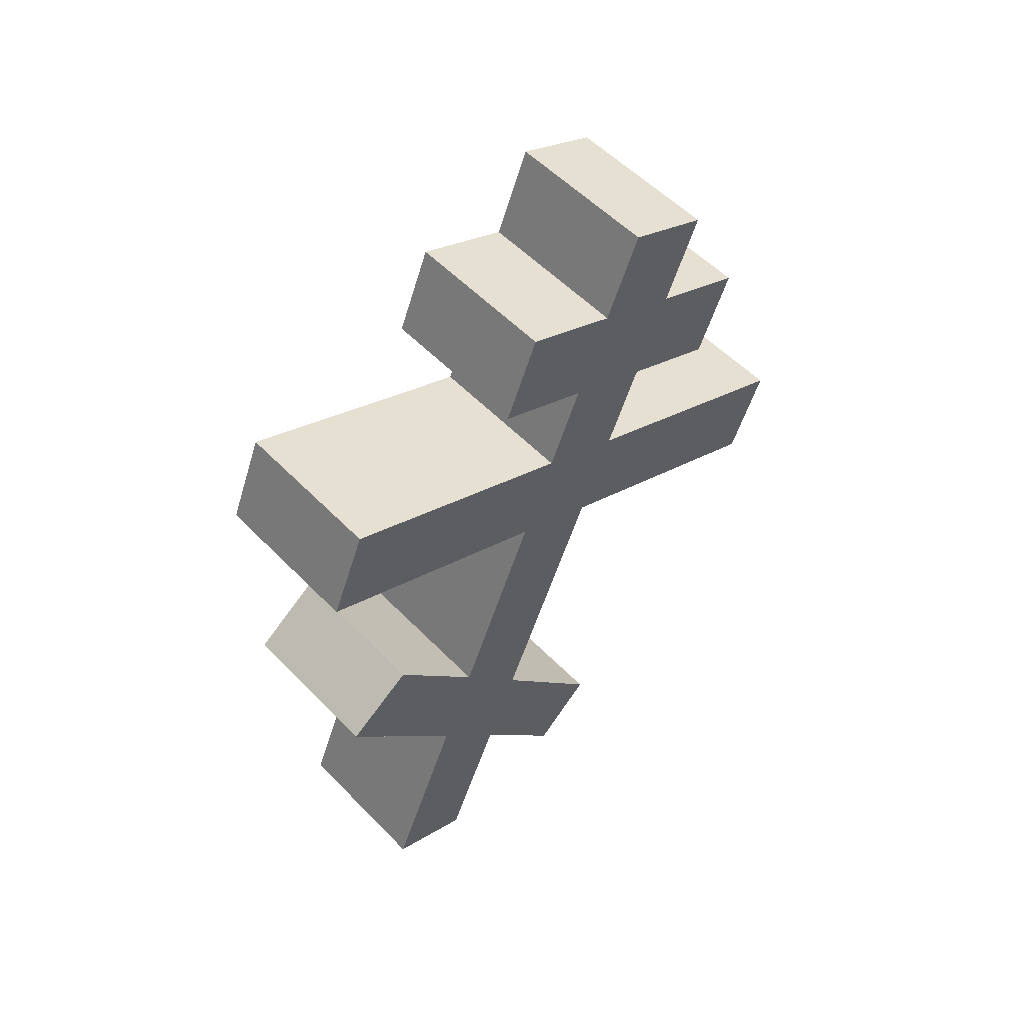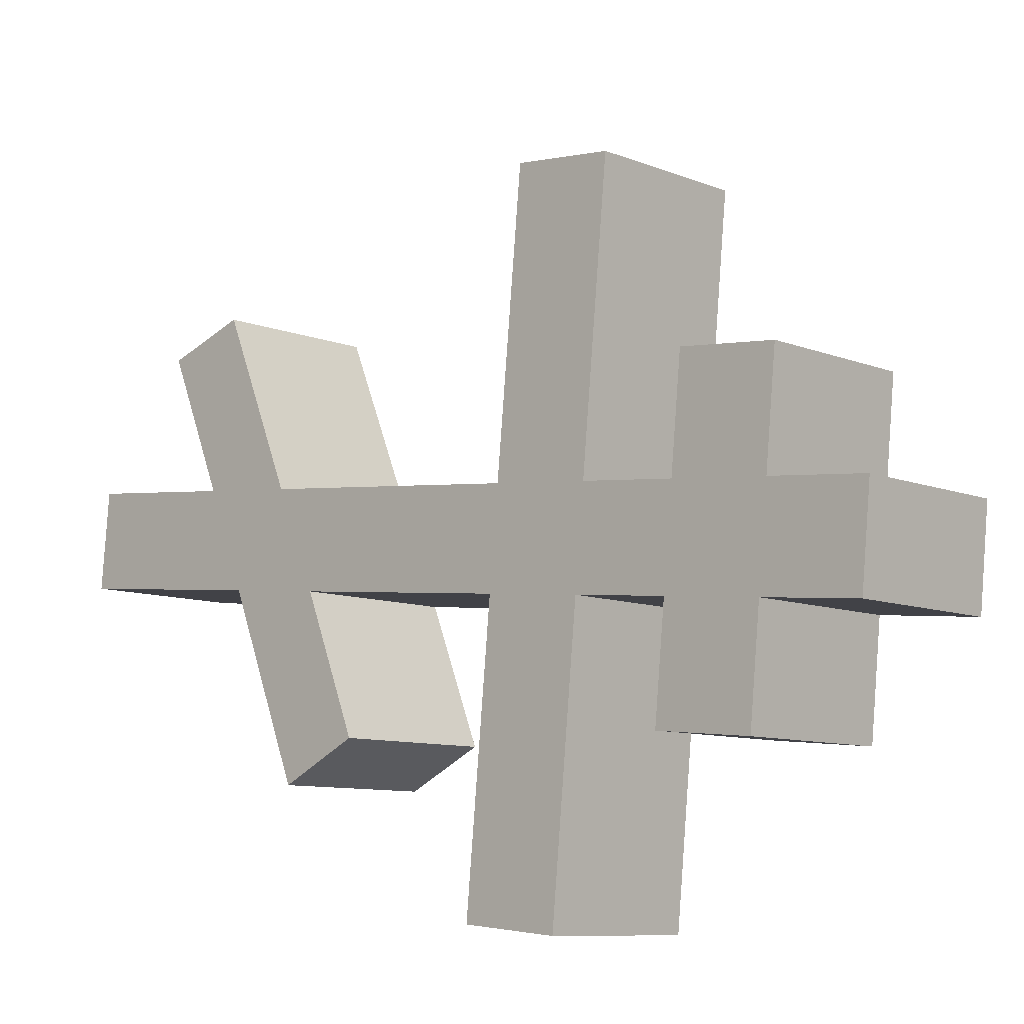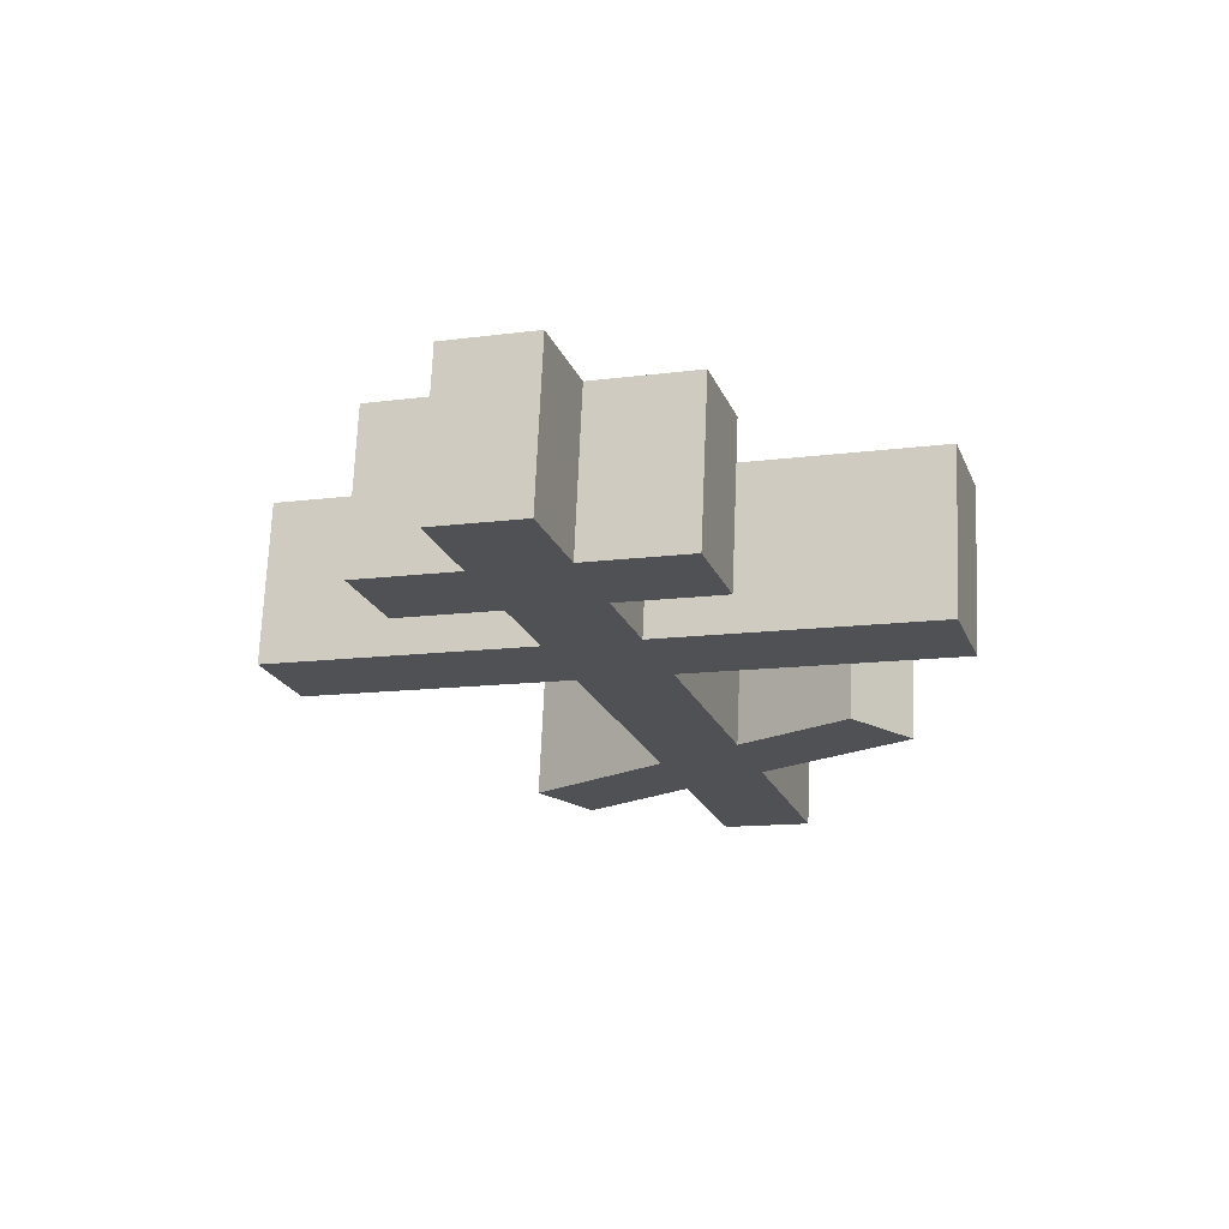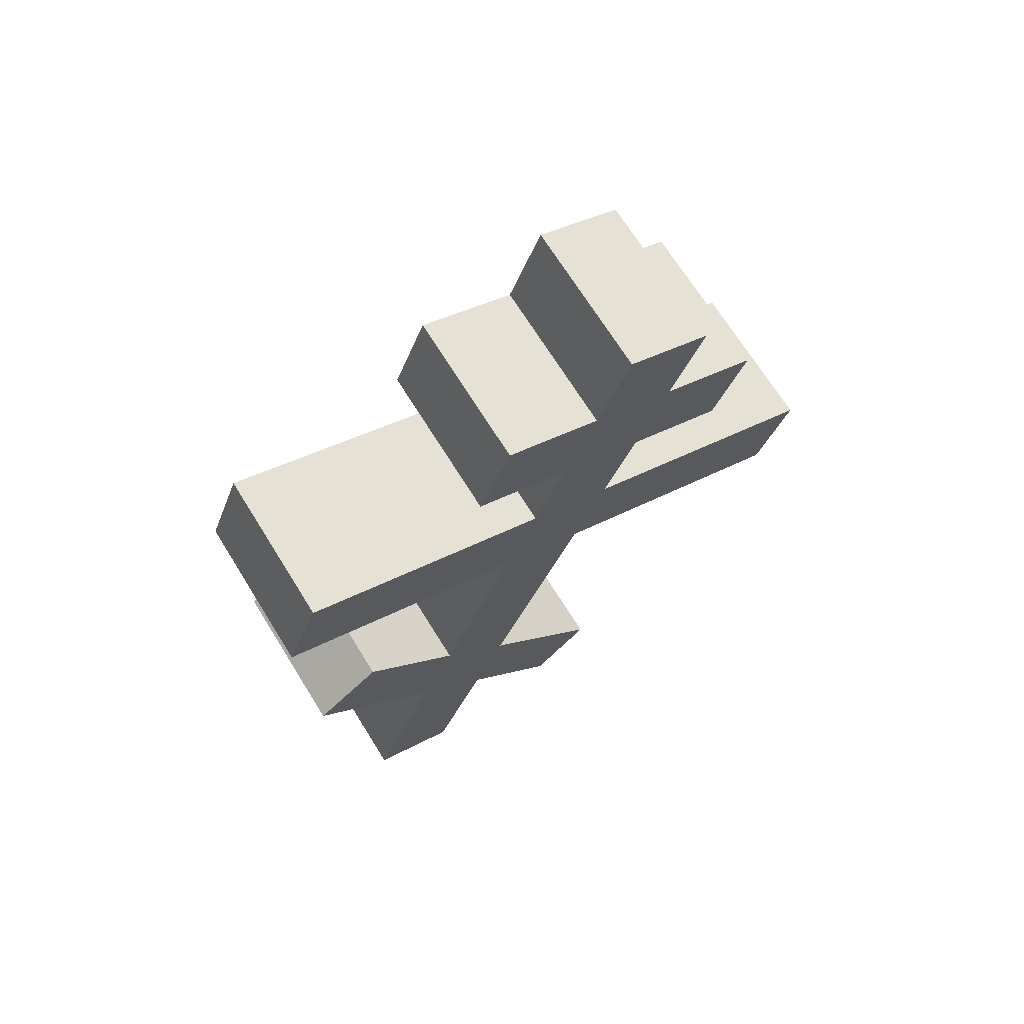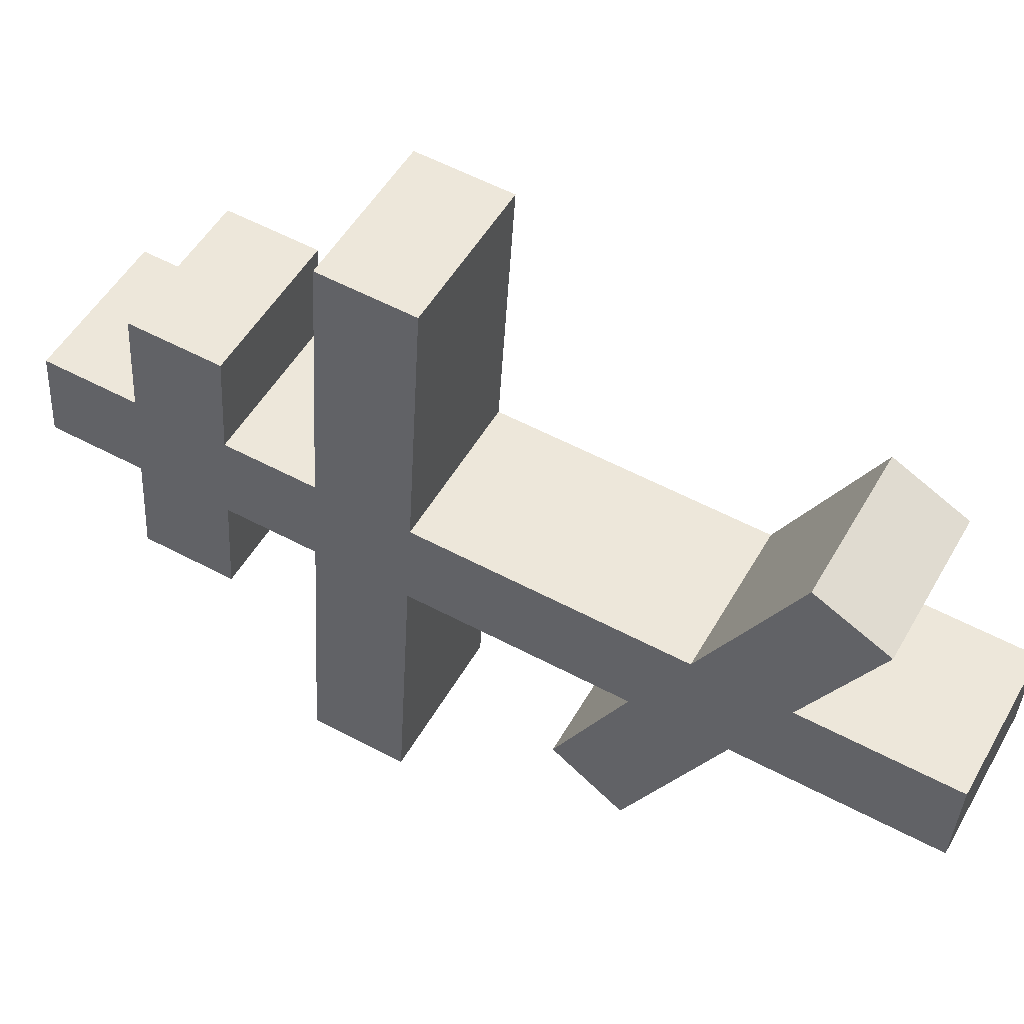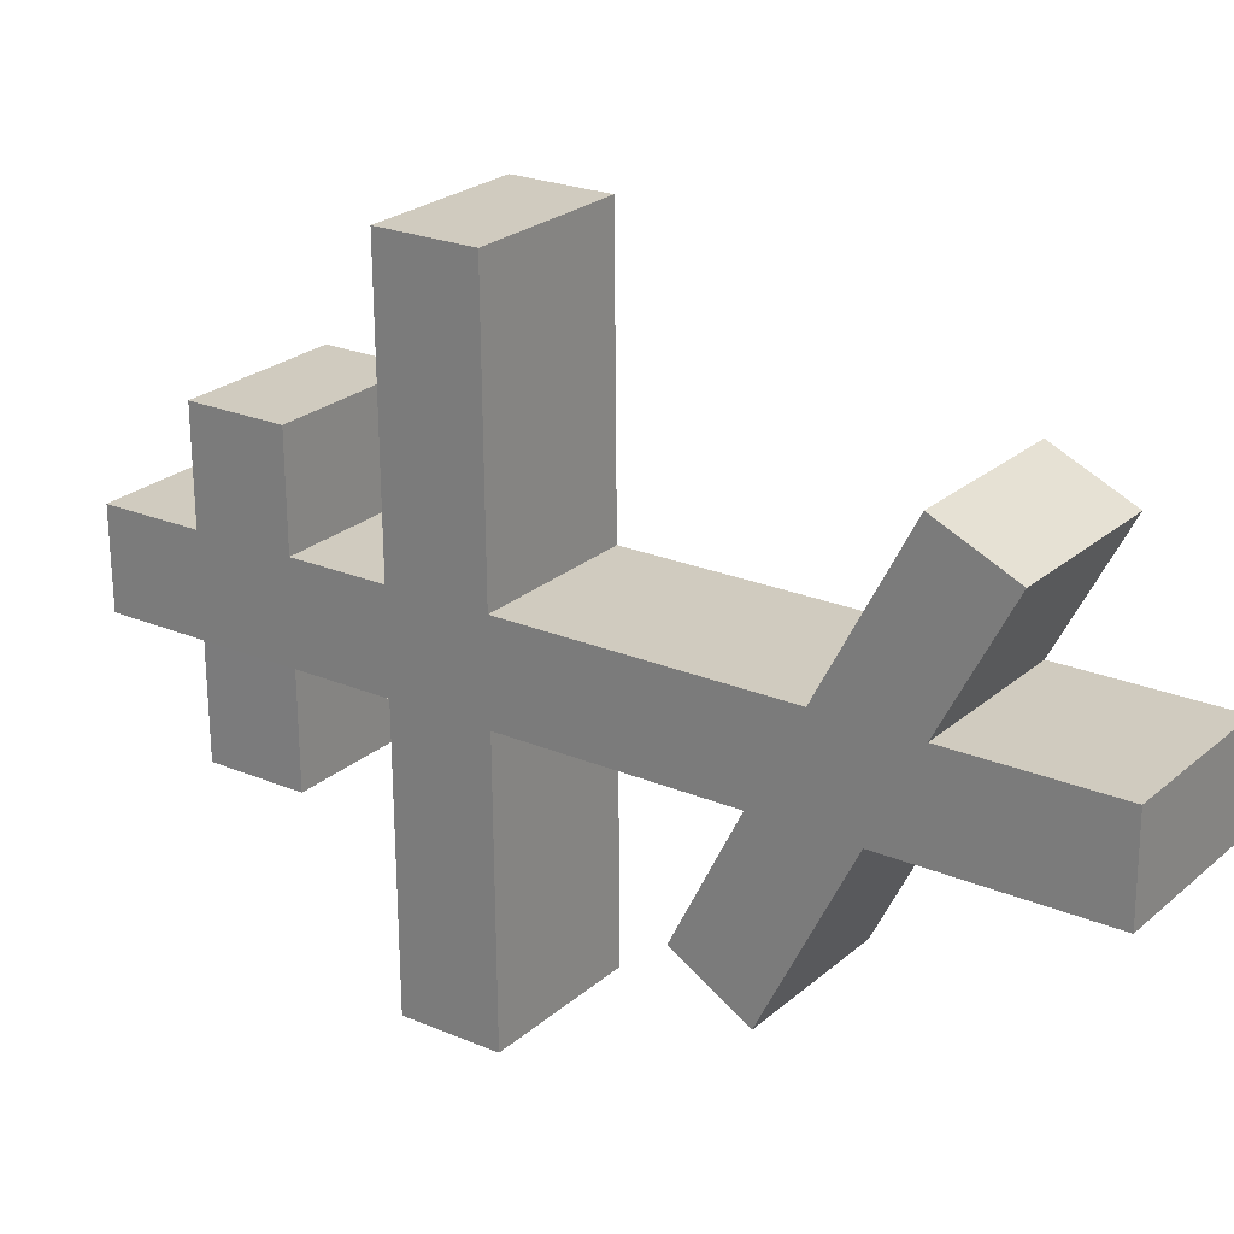
<metadata>
{"format":"obj","ext":"obj","renderer":"f3d","projection":"perspective","resolution":1024,"background":"white","views":[{"elev":47.1,"azim":-154.4,"up":"+Y"},{"elev":20.9,"azim":142.4,"up":"+Z"},{"elev":75.3,"azim":70.9,"up":"+Y"},{"elev":63.3,"azim":-143.5,"up":"+Y"},{"elev":25.6,"azim":-53.6,"up":"+Z"},{"elev":-2.7,"azim":-45.7,"up":"+Z"}]}
</metadata>
<code>
o Cruz_Orto_Cube.011
v 0.1169 4.904 -0.6016
v -0.4034 7.47 0.08896
v 0.5606 4.947 -0.4264
v 0.04028 7.513 0.2642
v 0.02627 4.819 -0.3512
v -0.494 7.384 0.3394
v 0.47 4.861 -0.1759
v -0.05029 7.427 0.5146
v -0.3481 7.197 0.01556
v 0.09561 7.24 0.1908
v 0.005004 7.154 0.4412
v -0.4387 7.111 0.266
v 0.1499 6.972 0.1187
v 0.05933 6.886 0.3691
v -0.3844 6.844 0.1939
v -0.2938 6.929 -0.05652
v -0.1909 7.027 -0.341
v -0.2452 7.295 -0.2689
v -0.09769 7.057 0.725
v -0.5414 7.014 0.5498
v 0.1985 7.337 -0.09369
v 0.2528 7.07 -0.1658
v -0.04337 6.789 0.6529
v -0.4871 6.746 0.4777
v 0.2037 6.707 0.04733
v 0.1131 6.621 0.2977
v -0.3306 6.579 0.1225
v -0.24 6.664 -0.1279
v 0.259 6.434 -0.02615
v 0.1685 6.348 0.2243
v -0.2753 6.306 0.04904
v -0.1847 6.391 -0.2014
v 0.0824 6.644 -0.9394
v 0.02704 6.917 -0.8659
v -0.1537 6.369 1.035
v -0.5974 6.326 0.8599
v 0.4707 6.96 -0.6907
v 0.5261 6.687 -0.7642
v -0.09833 6.096 0.9616
v -0.542 6.053 0.7864
v 0.3872 5.802 -0.1962
v 0.3251 5.576 0.01627
v -0.1186 5.533 -0.1589
v -0.05652 5.759 -0.3714
v 0.4432 5.526 -0.2705
v 0.3798 5.306 -0.05631
v -0.06387 5.263 -0.2315
v -0.00052 5.483 -0.4457
v 0.1175 5.893 -0.8448
v 0.5612 5.936 -0.6696
v 0.03055 6.062 -0.6658
v 0.4742 6.105 -0.4906
v 0.2168 5.183 0.3866
v -0.2269 5.14 0.2114
v 0.295 4.999 0.2336
v -0.1487 4.956 0.05841
f 9 2 4 10
f 10 4 8 11
f 11 8 6 12
f 12 6 2 9
f 3 7 5 1
f 8 4 2 6
f 15 12 9 16
f 14 11 19 23
f 13 10 11 14
f 16 9 18 17
f 28 16 13 25
f 25 13 14 26
f 26 14 15 27
f 27 15 16 28
f 23 19 20 24
f 17 18 21 22
f 9 10 21 18
f 11 12 20 19
f 15 14 23 24
f 13 16 17 22
f 12 15 24 20
f 10 13 22 21
f 31 27 28 32
f 26 27 36 35
f 29 25 26 30
f 28 25 37 34
f 44 32 29 41
f 41 29 30 42
f 42 30 31 43
f 43 31 32 44
f 39 35 36 40
f 33 34 37 38
f 31 30 39 40
f 32 28 34 33
f 29 32 33 38
f 27 31 40 36
f 25 29 38 37
f 30 26 35 39
f 47 43 44 48
f 45 41 42 46
f 1 48 45 3
f 3 45 46 7
f 7 46 47 5
f 5 47 48 1
f 44 41 52 51
f 48 44 51 49
f 45 48 49 50
f 41 45 50 52
f 49 51 52 50
f 46 42 53 55
f 42 43 54 53
f 47 46 55 56
f 43 47 56 54
f 54 56 55 53

</code>
